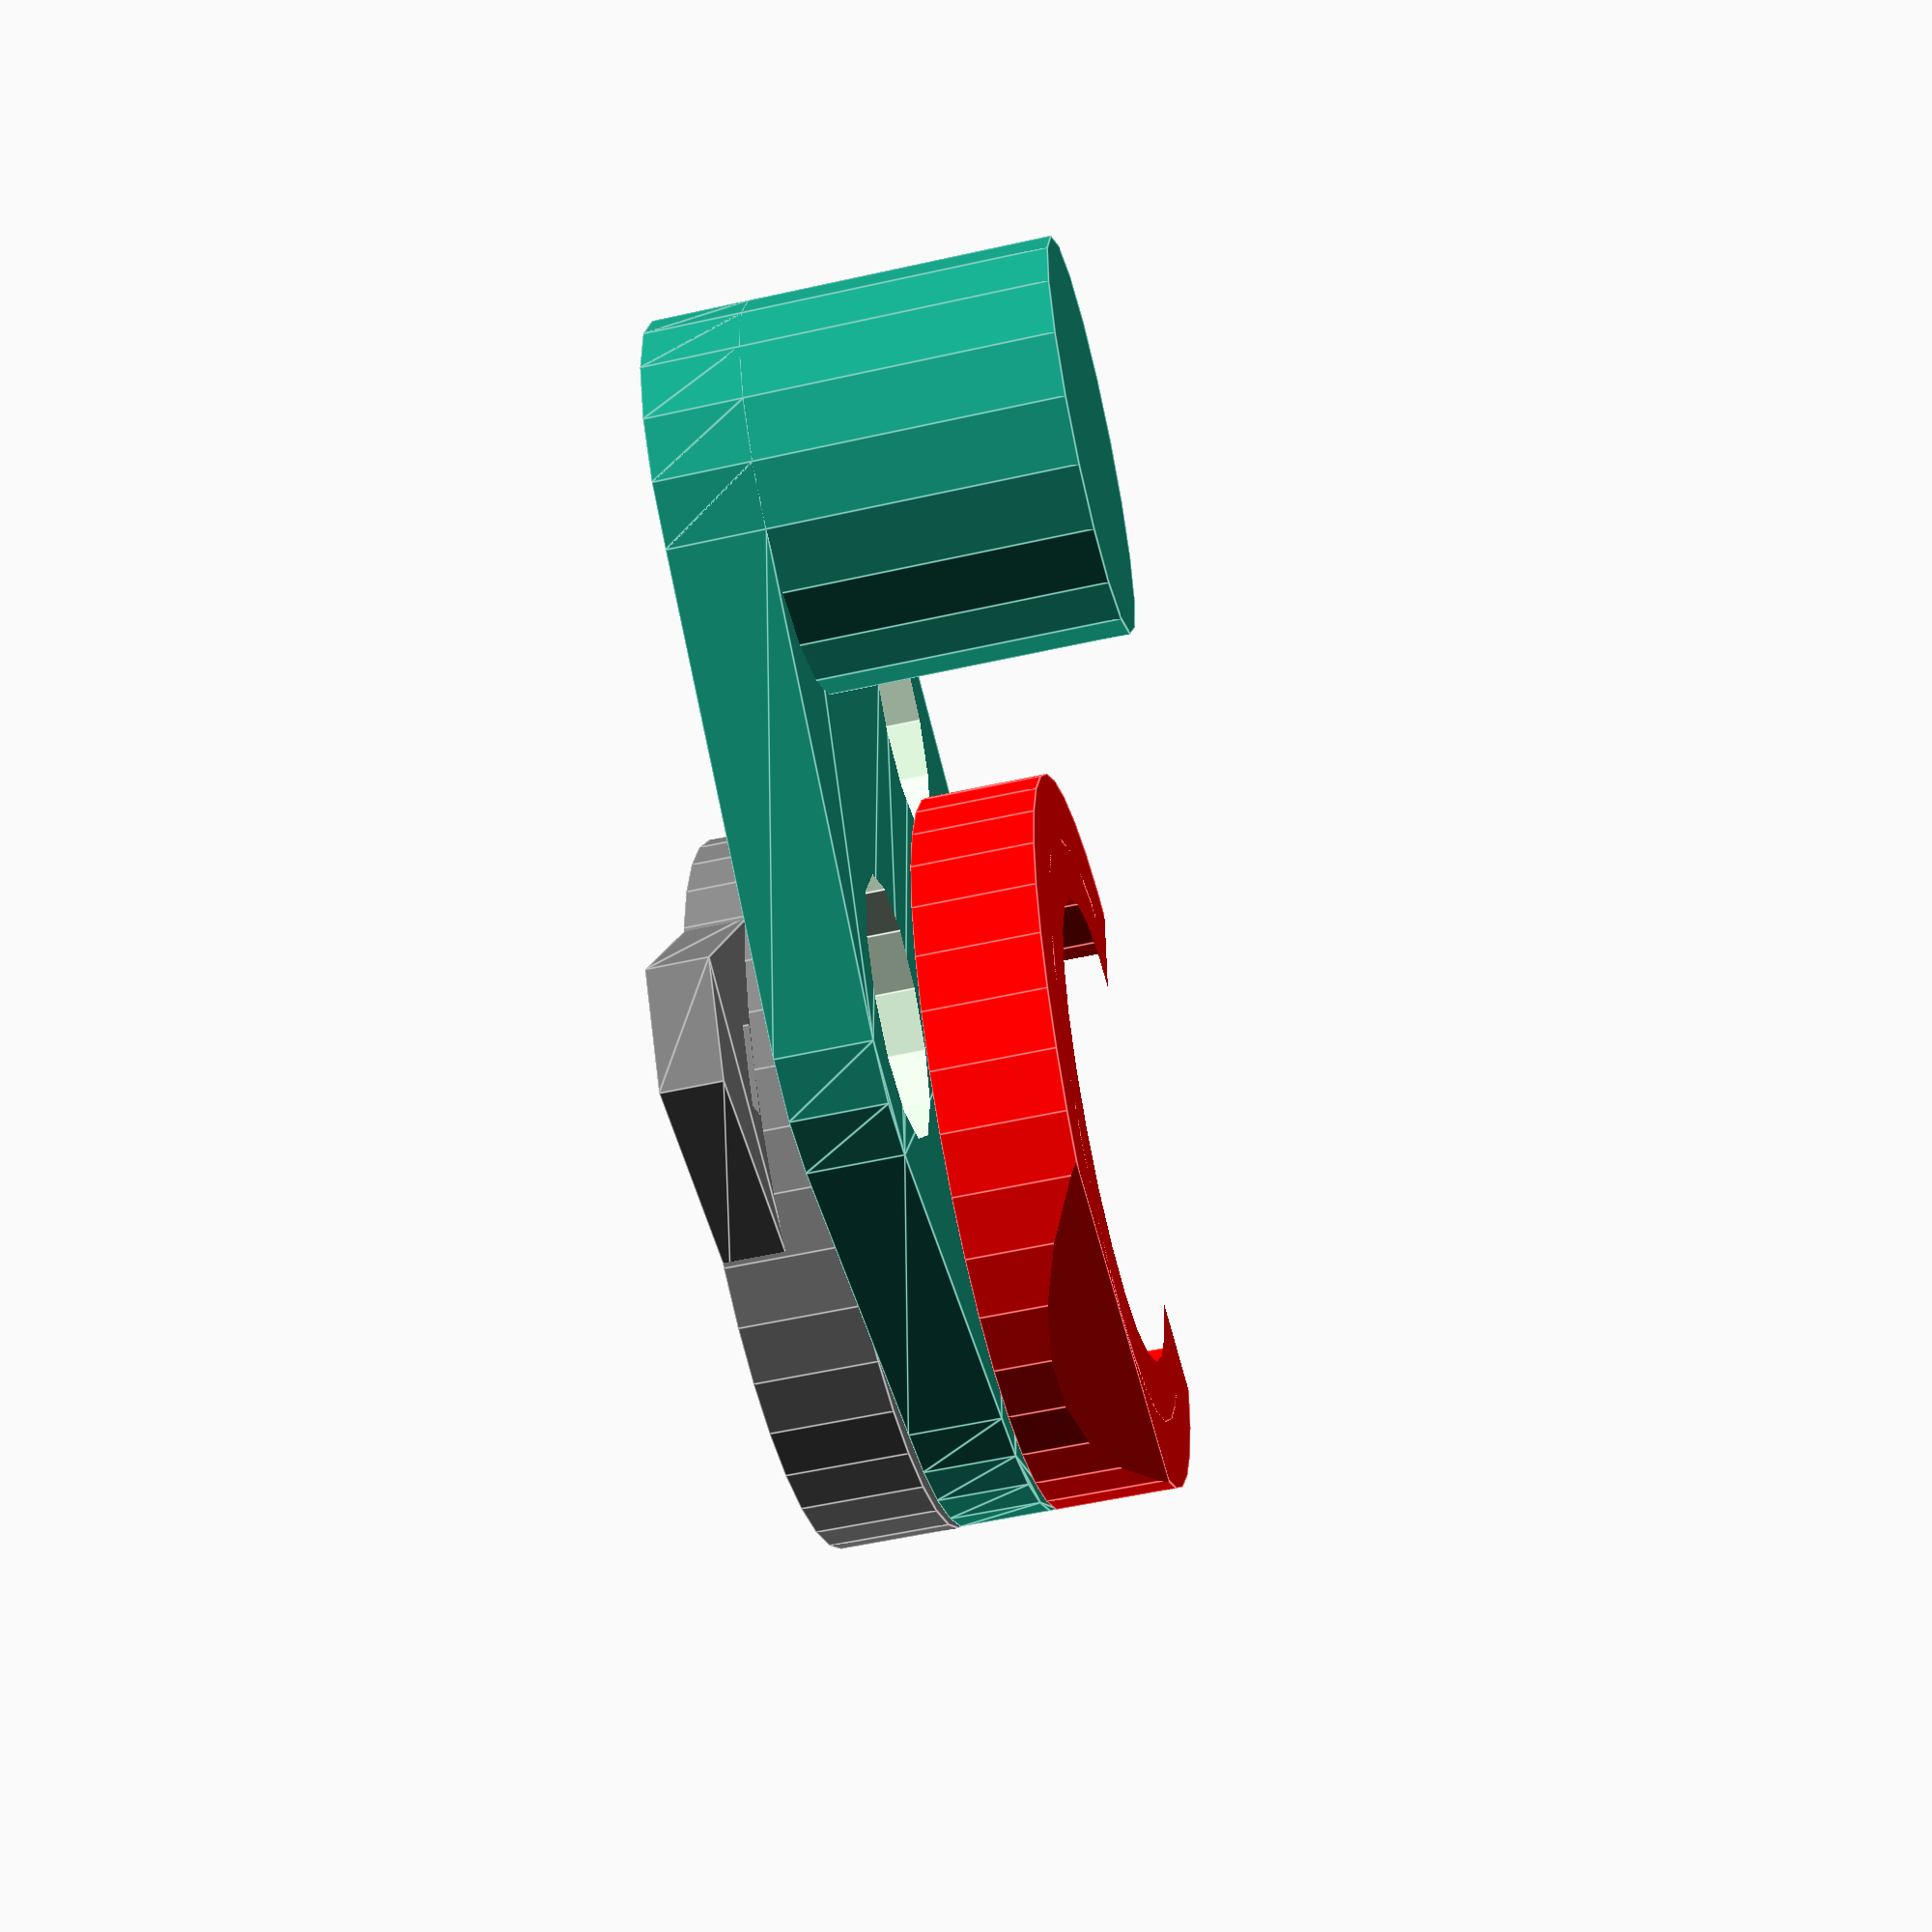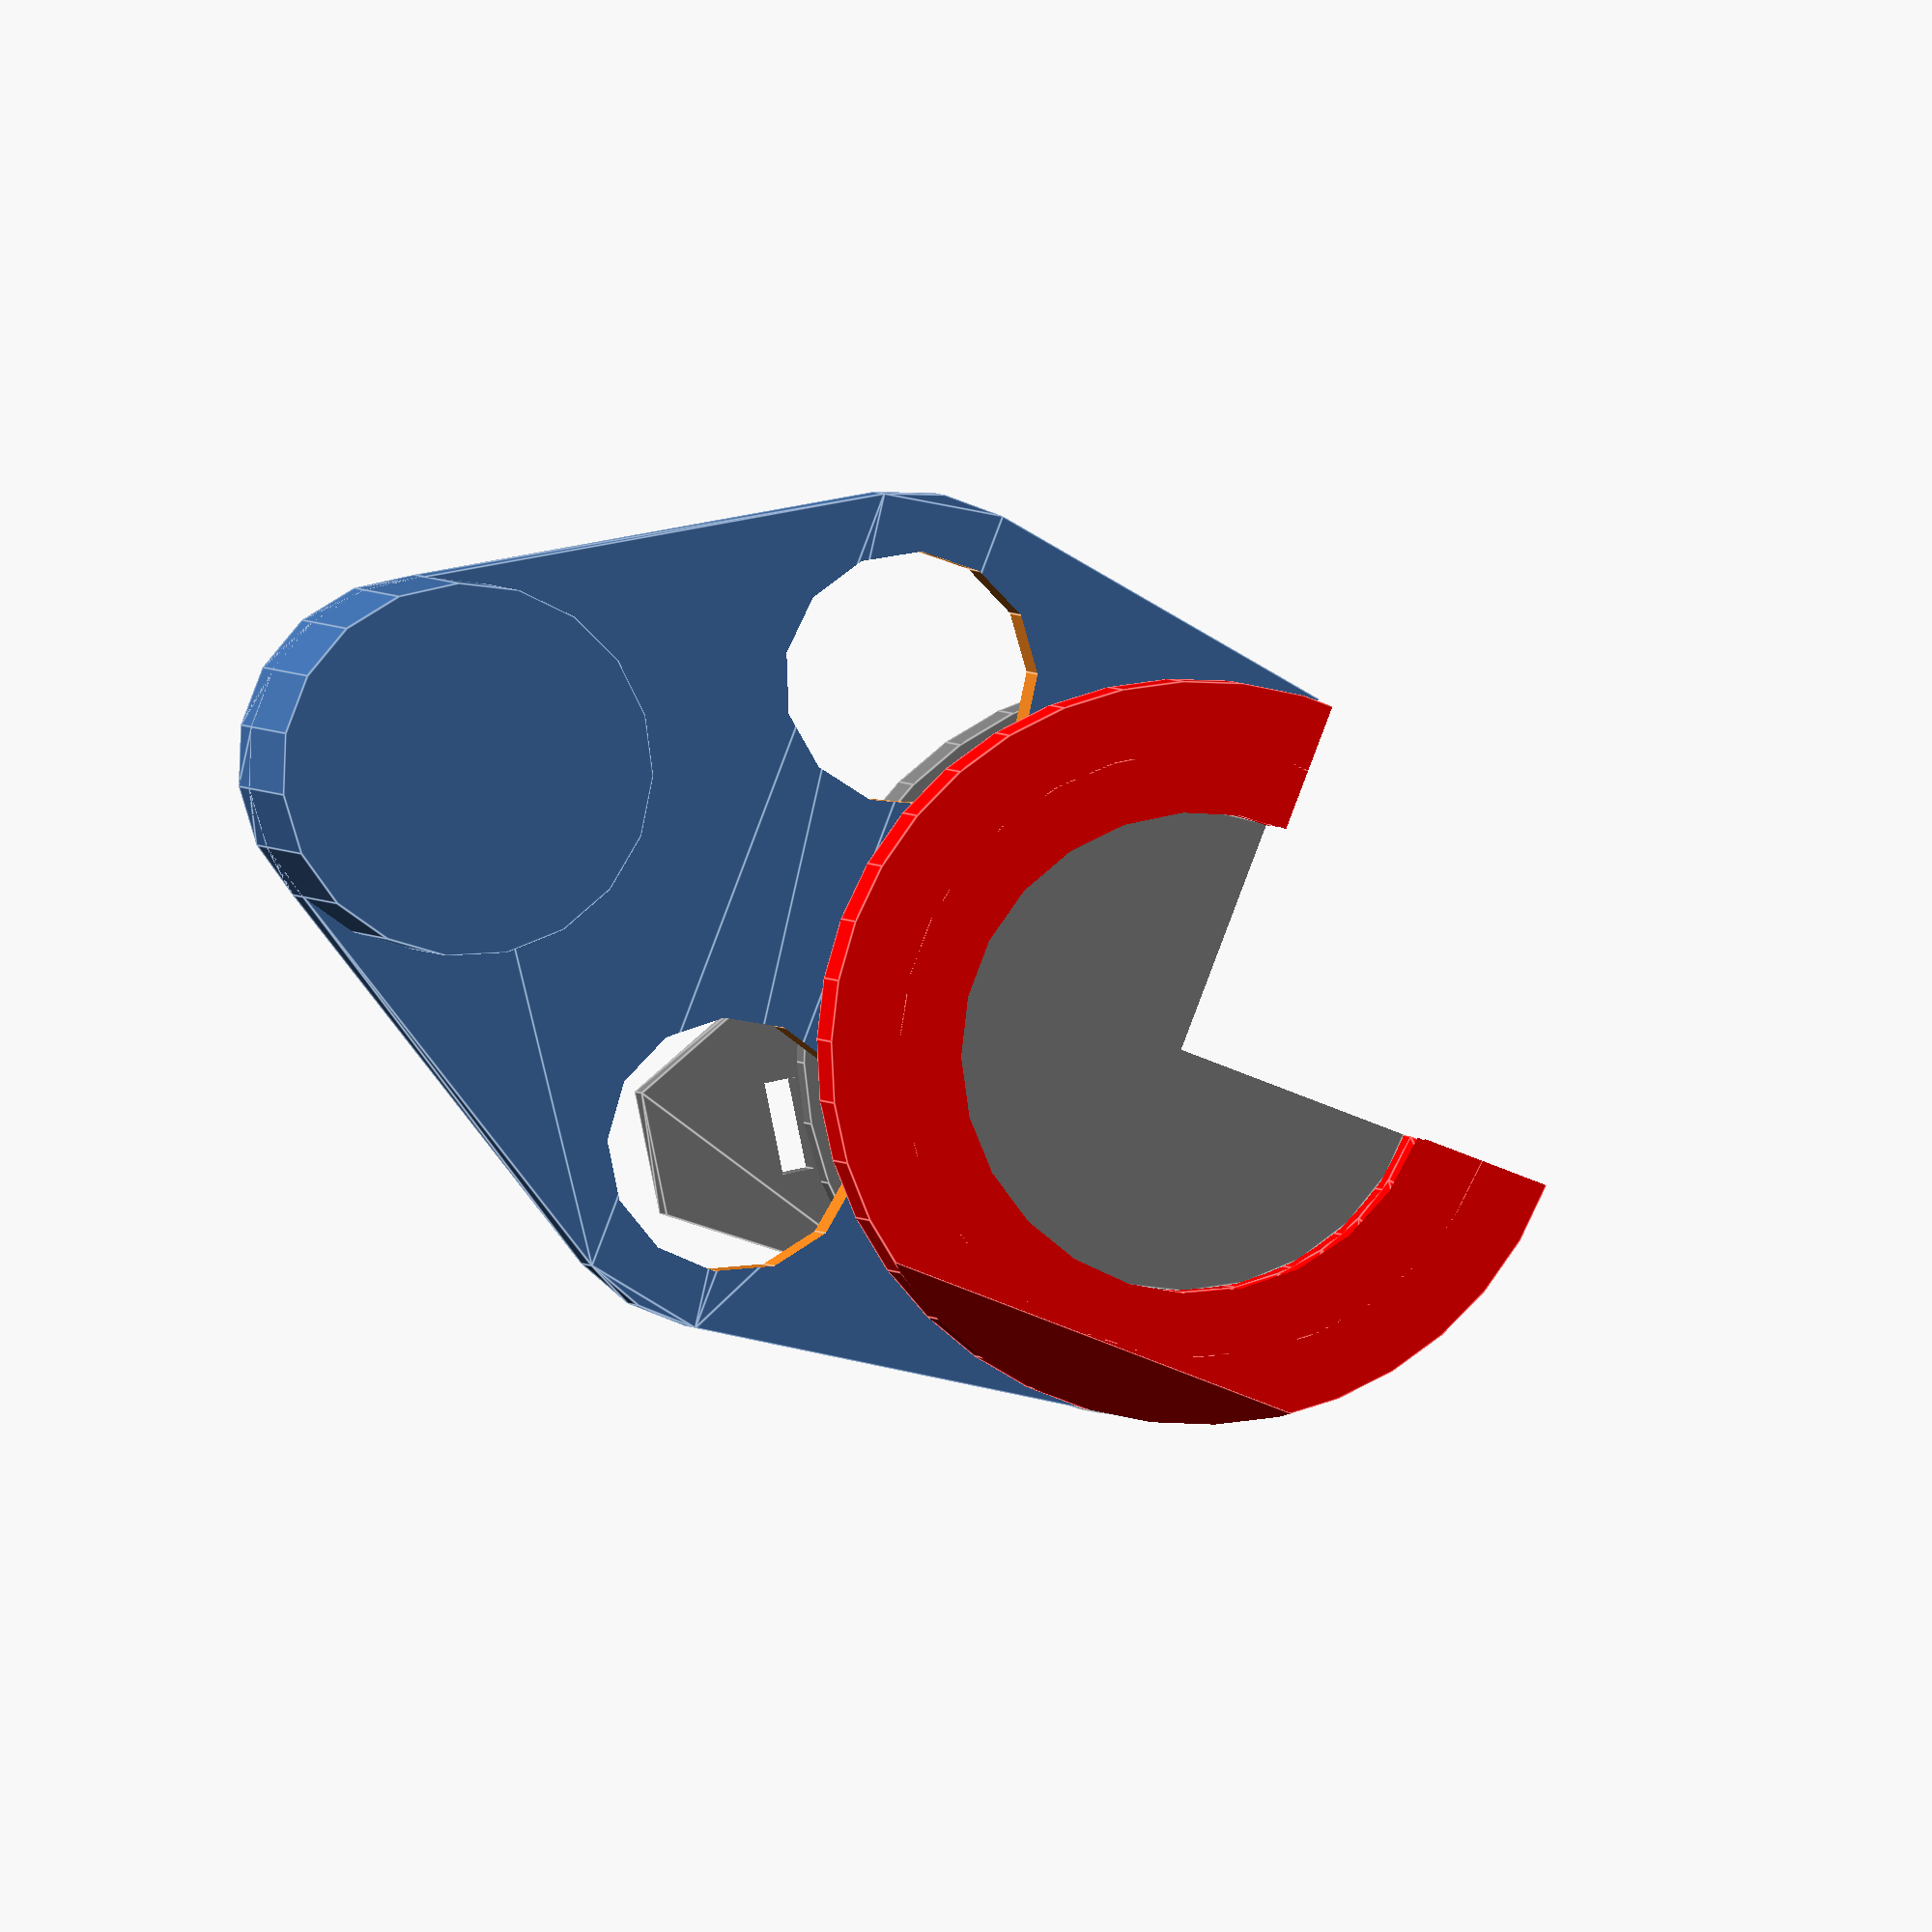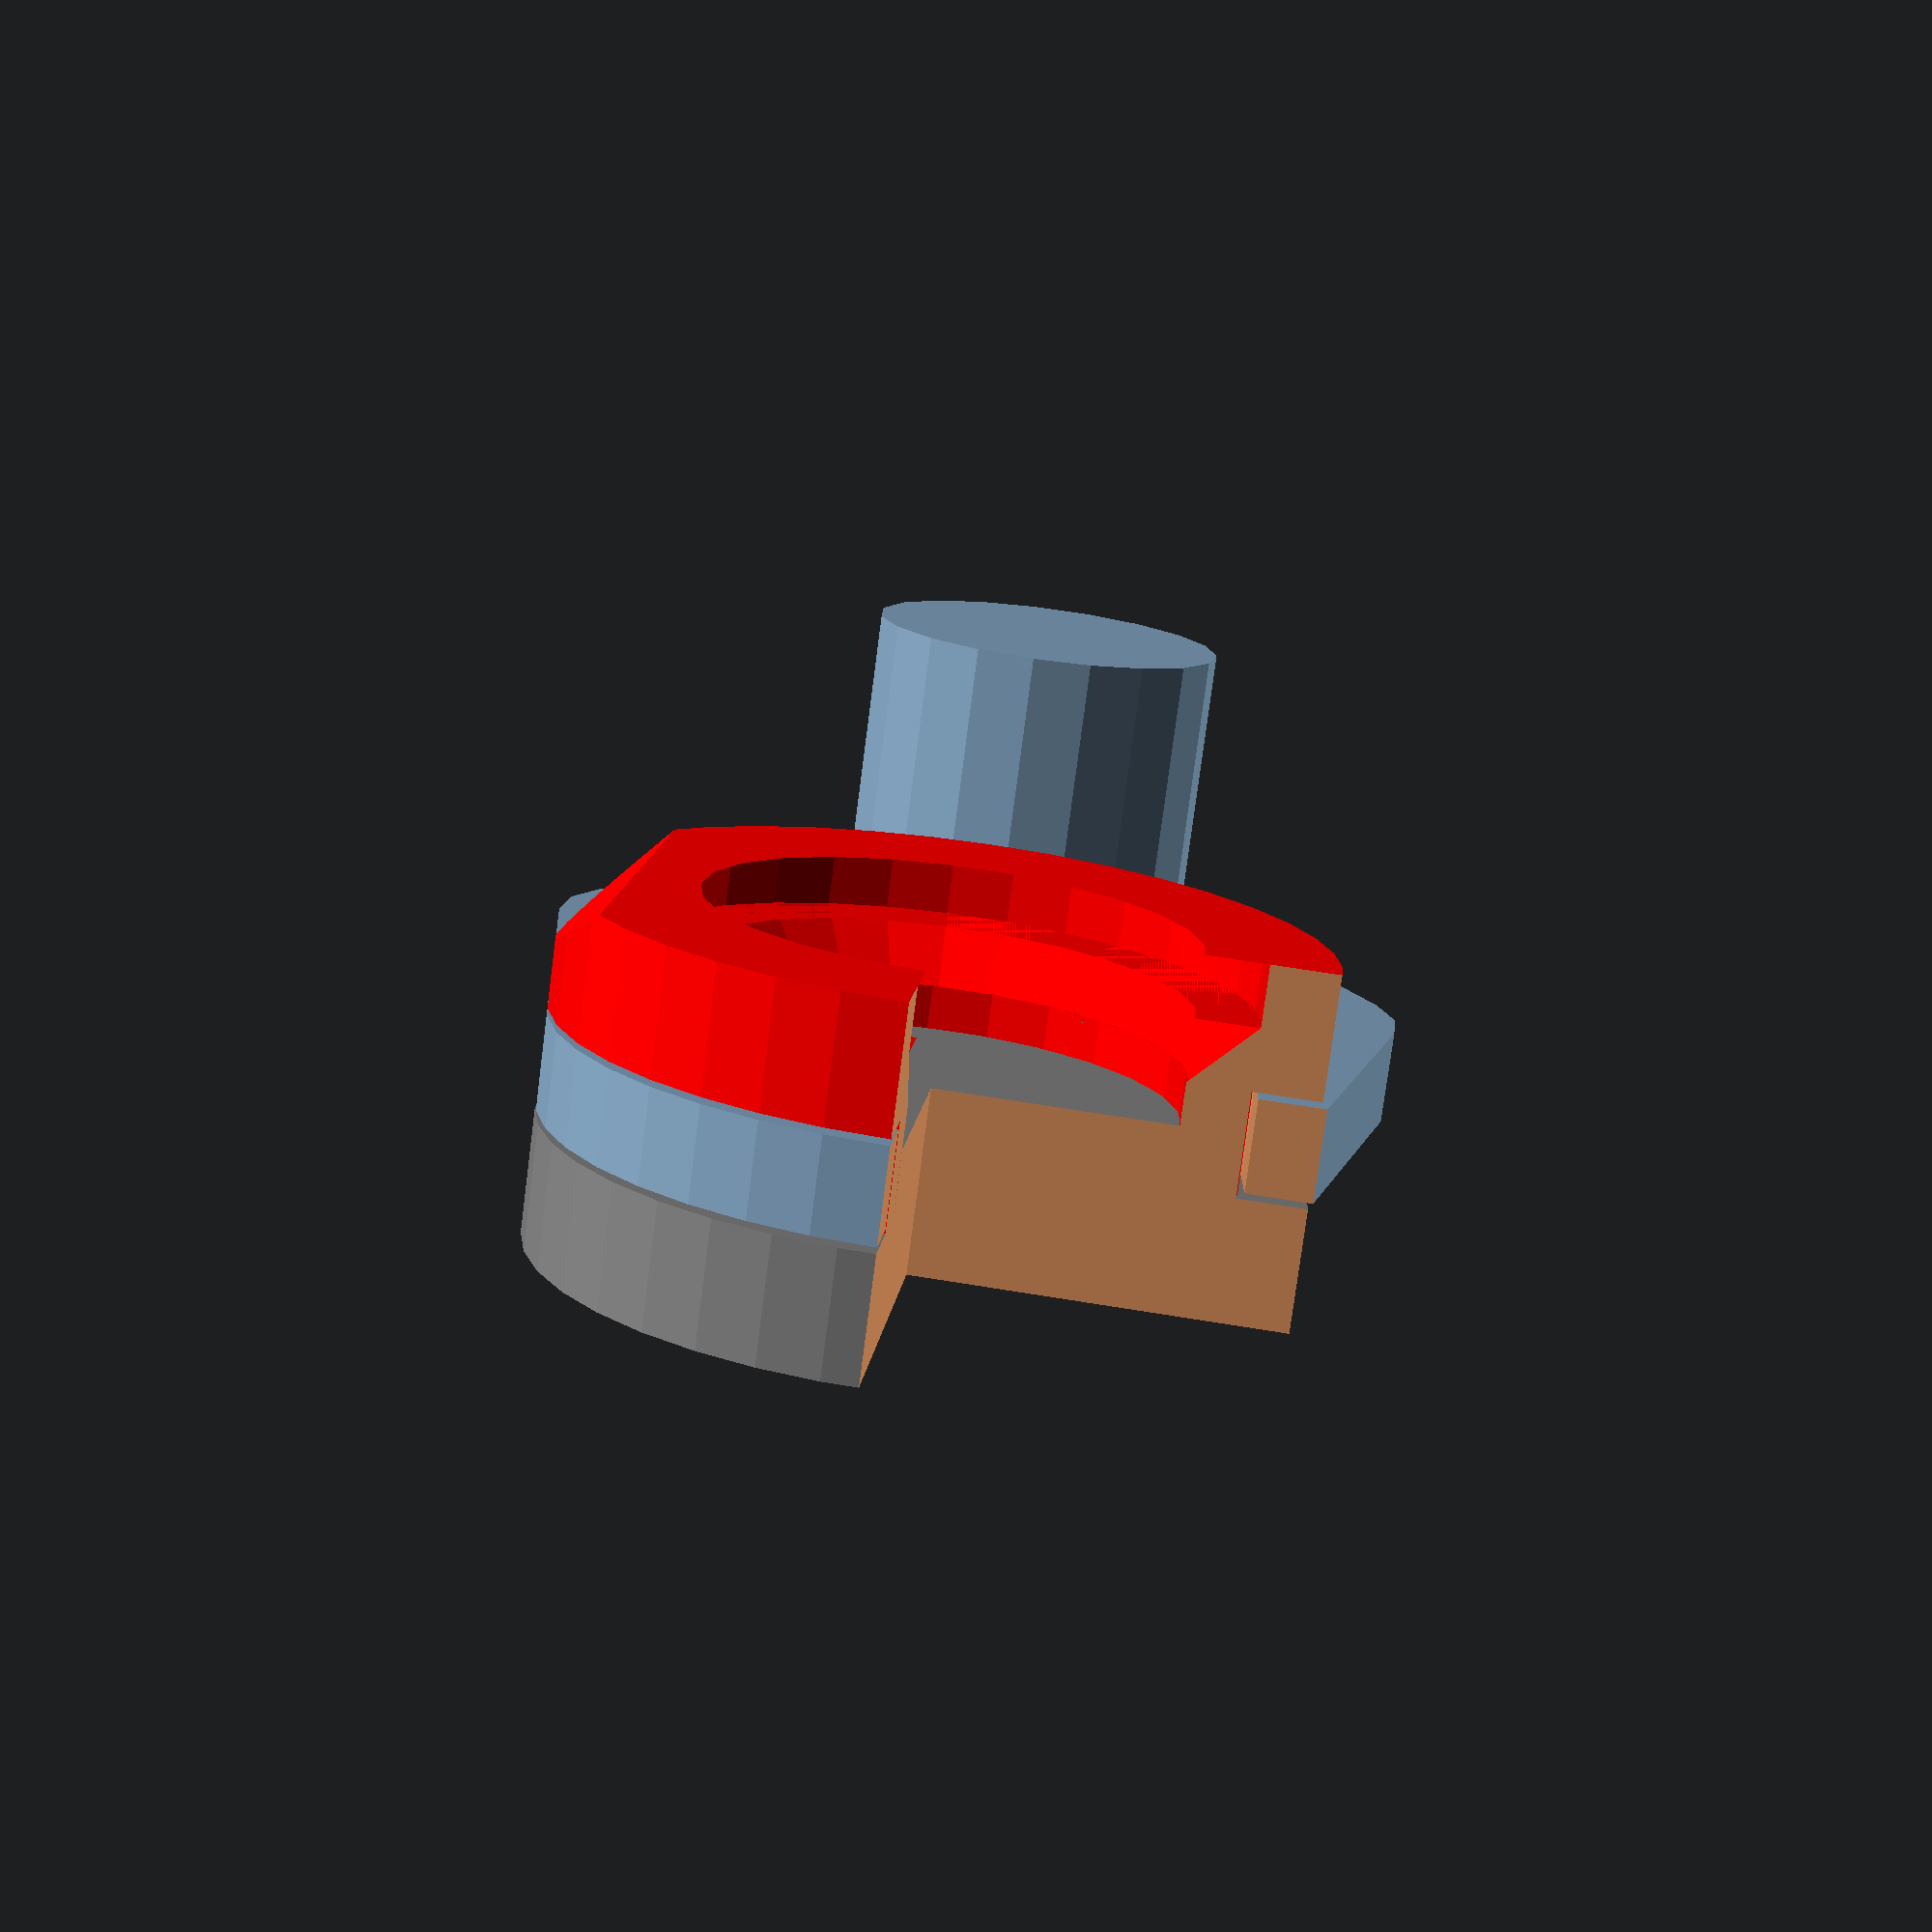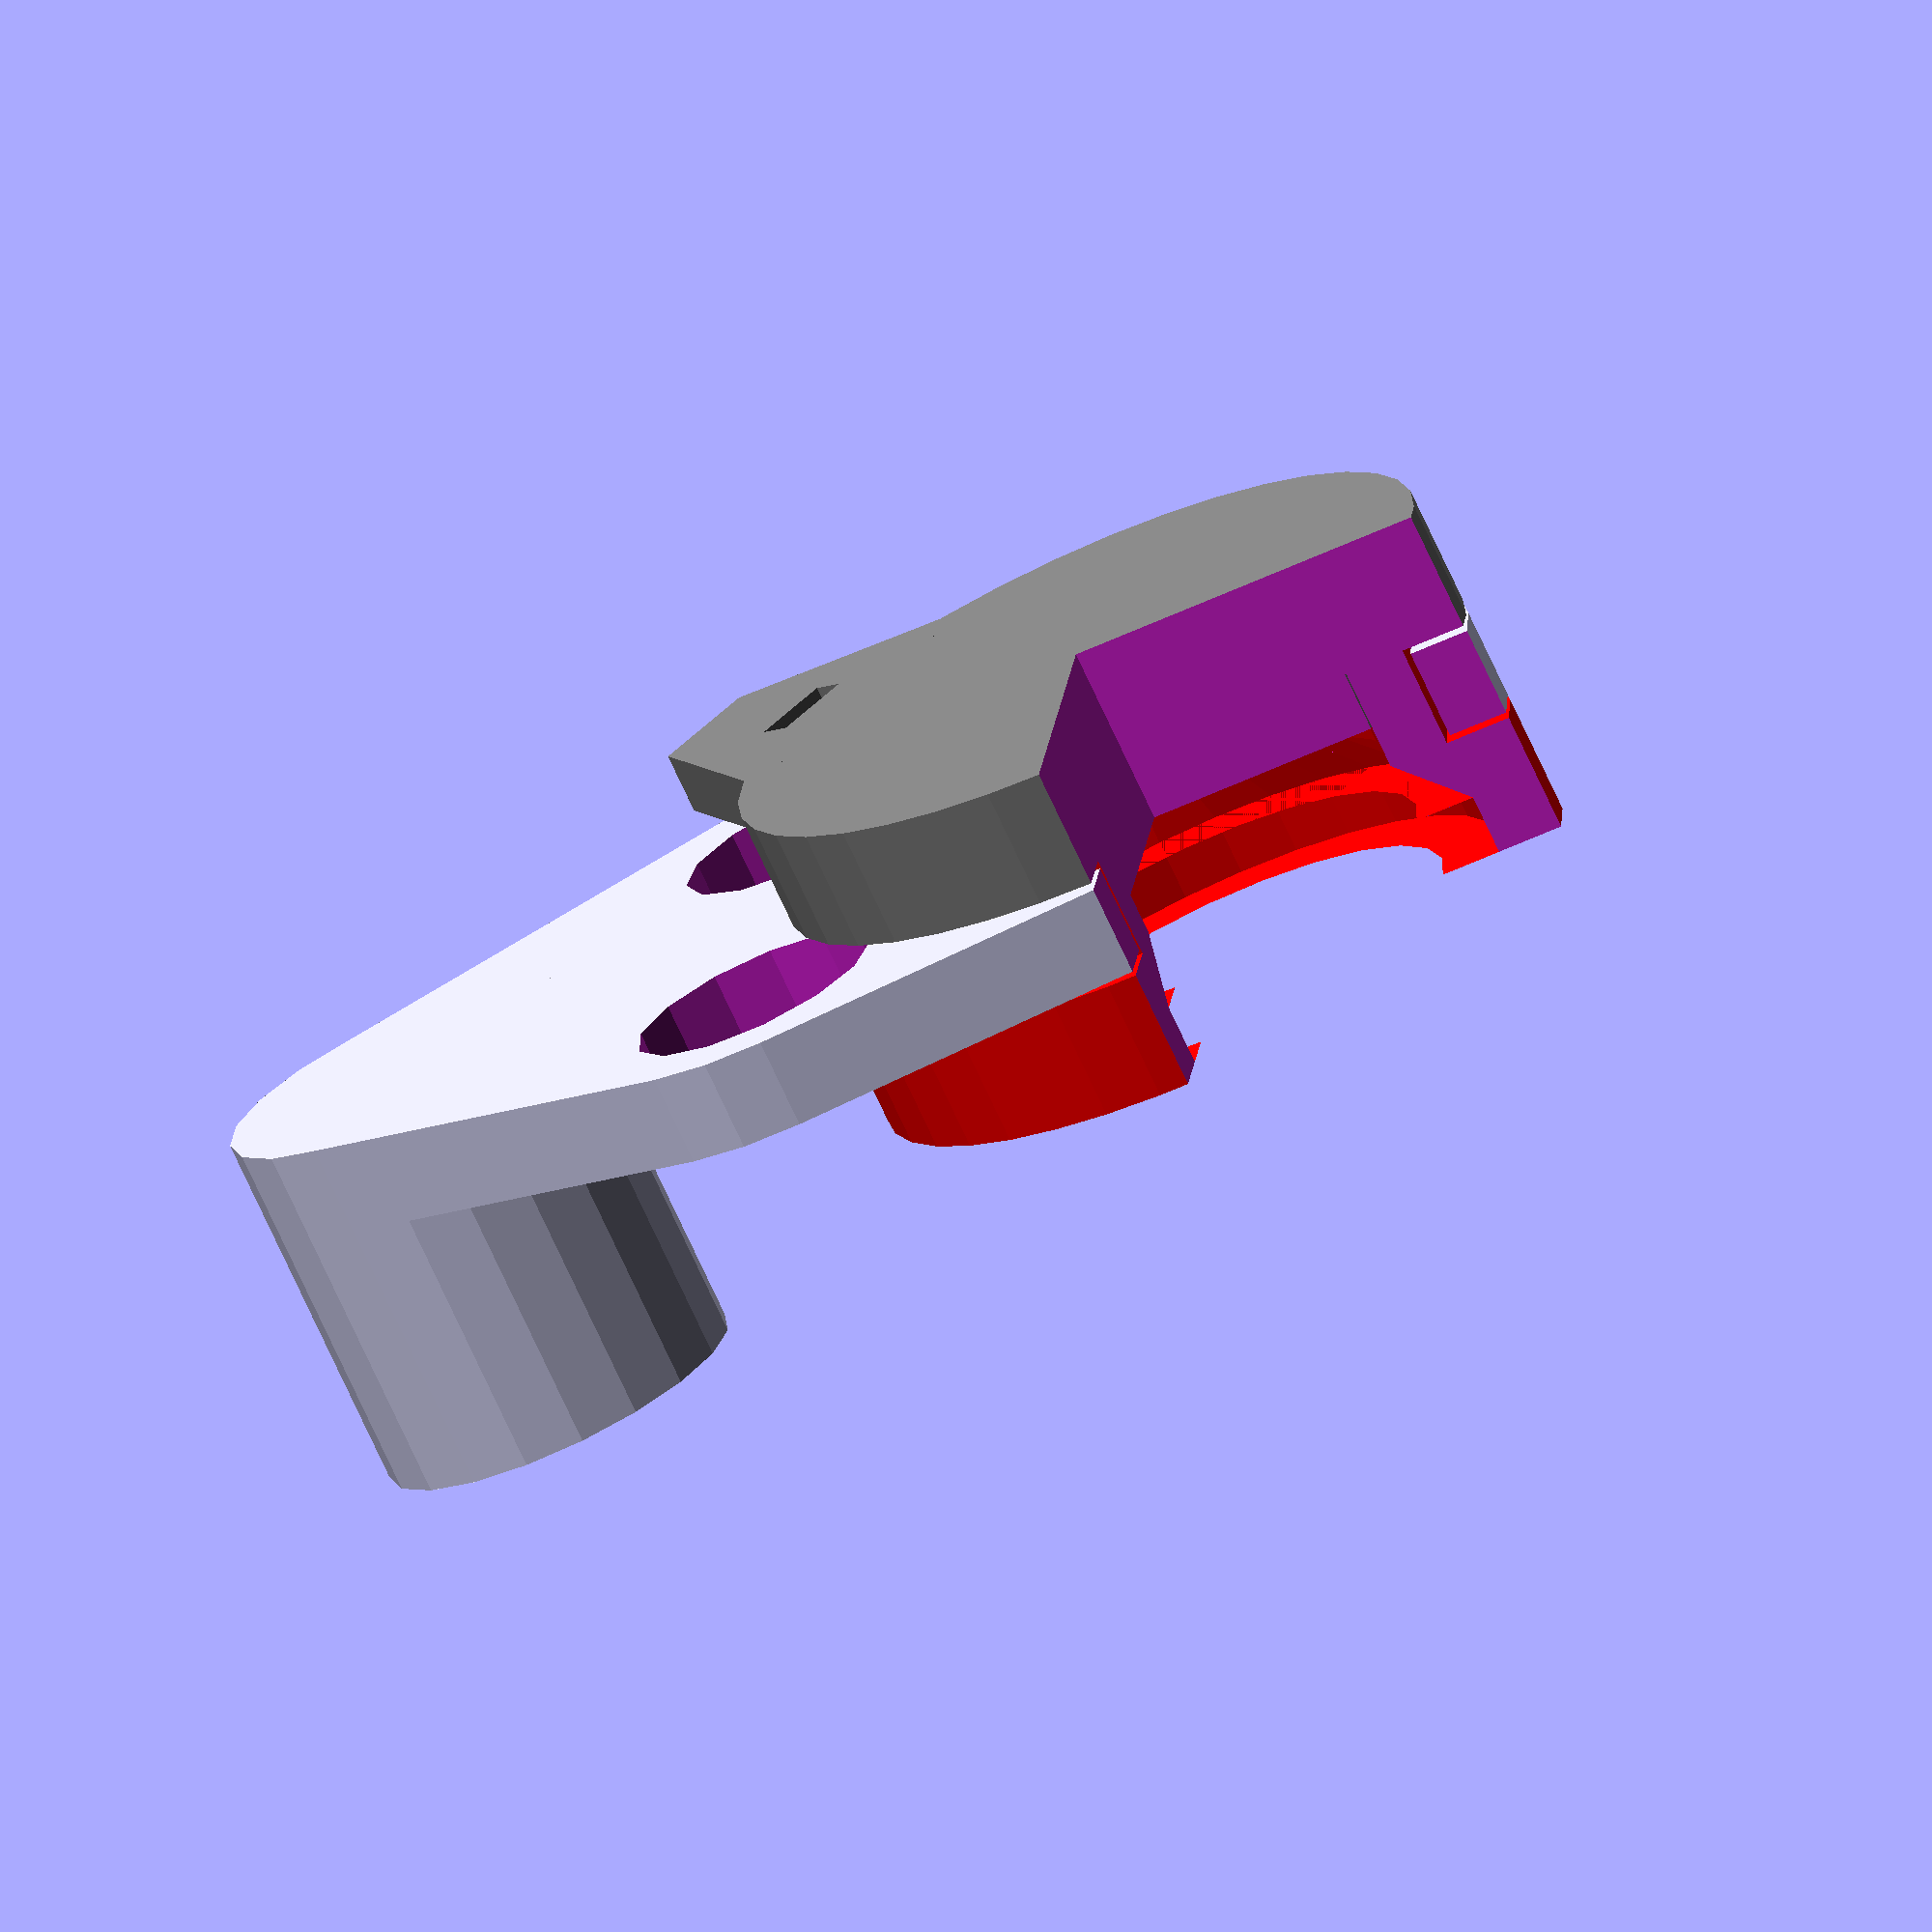
<openscad>
// Space between moving parts
tolerance = 0.2; // [0.05:0.05:0.5]

// Wall Thickness
wall = 2; // [1:0.5:5]

// Steel Thickness
steel = 5; // [2:0.5:10]

// Rivet Diameter
rivet = 19.5; // [15:0.5:25]

// Radius to Support Block
radius = 20; // [10:1:30]

// Magnet Diameter
magnet_d = 8; // [1:1:20]

// Magnet Height
magnet_h = 3; // [1:0.5:5]

// Angle Between Magnets
magnet_a = 65; // [20:1:90]

// Distance Between Magnets
distance = 16; // [10:1:20]

// Radius to center of magnet arc
magnet_r = distance/2 / sin(magnet_a/2);

// Resolution
$fs = 2; // [1:High, 2:Medium, 4:Low]
$fa = 0.01 + 0;

part = "Combined"; // [Combined, Separated, Rotor, Stator Front, Stator Back]

if (part == "Combined") {
	difference() {
		union() {
			translate([0, 0, magnet_h+wall*2+tolerance])
				rotate(180, [1,0,0])
					color("red") stator_back();

			rotate(magnet_a/2, [0,0,1])
				translate([0, 0, -wall*2-tolerance])
					color("gray") stator_front();

			translate([0, 0, 0])
				rotor();
		}
		translate([0, 0, -rivet/2])
			cube(rivet);
	}
}
else if (part == "Separated") {
	translate([-rivet, 0, 0])
		rotor();
	translate([rivet, 0, 0])
		stator_front();
	translate([0, rivet, 0])
		stator_back();
}
else if (part == "Rotor") {
	rotor();
}
else if (part == "Stator Front") {
	stator_front();
}
else if (part == "Stator Back") {
	stator_back();
}

module stator_front() {
	flange = rivet+wall*2+tolerance*2;
	difference() {
		union() {
			cylinder(d=rivet-wall*2, h=wall*3); // Insert
			cylinder(d=flange, h=wall*2);       // Flange
			linear_extrude(wall)
				polygon([                       // Sensor tab
					[-magnet_r-2, 2],    // Q2
					[-magnet_r-2, -2],   // Q3
					[-rivet/2, -wall*3], // Q4
					[-rivet/2, wall*3]   // Q1
				]);
		}
		translate([-flange/2-1, -1.5, -1])
			cube([1, 3, wall+2]);               // Wire Cutout
	}
}

module stator_back() {
	h = magnet_h + wall*2 + tolerance*2;
	flange = rivet + wall*2 + tolerance*2;

	difference() {
		union() {
			cylinder(d=rivet, h=h);                       // OD
			cylinder(d=flange, h=wall*2);                 // Flange
		}

		translate([0, 0, -1])
			cylinder(d=rivet-wall*2, h=h+2);              // ID

		translate([0, 0, wall])
			cylinder(r1=rivet/2, r2=rivet/2-wall, h=wall);// Cone

		cylinder(r=rivet/2, h=wall);                      // Cone shaft

		translate([-flange/2, rivet/2, 0])
			rotate(-45, [1,0,0])
				cube([flange, wall*2, h]);                // Steel corner cutout
	}
}

module rotor() {
	or = rivet/2 + wall + tolerance; // Outside Radius
	mag = magnet_d / 2;

	difference() {
		union() {
			translate([-radius-mag-wall, 0, 0])
				cylinder(r=mag+wall, h=magnet_h+steel+wall*2+tolerance);
					// Support block

			linear_extrude(magnet_h)
				hull() {
					circle(or);

					rotate(-magnet_a/2, [0,0,1])
						translate([-magnet_r, 0, 0])
							circle(mag + wall);        // Upper magnet

					rotate(magnet_a/2, [0,0,1])
						translate([-magnet_r, 0, 0])
							circle(mag + wall);        // Lower magnet

					translate([-radius-mag-wall, 0, 0])
						circle(mag + wall);            // Support Block
				}
		}

		translate([0, 0, -1])
			cylinder(r=or-wall, h=magnet_h+2);         // ID

		rotate(-magnet_a/2, [0,0,1])
			translate([-magnet_r, 0, -1])
				cylinder(d=magnet_d+tolerance, h=magnet_h+tolerance+2); // Upper

		rotate(magnet_a/2, [0,0,1])
			translate([-magnet_r, 0, -1])
				cylinder(d=magnet_d+tolerance, h=magnet_h+tolerance+2); // Lower
	}
}

</openscad>
<views>
elev=234.4 azim=178.5 roll=256.6 proj=p view=edges
elev=178.7 azim=200.9 roll=186.8 proj=o view=edges
elev=257.1 azim=275.9 roll=187.4 proj=p view=wireframe
elev=253.7 azim=353.7 roll=335.2 proj=o view=wireframe
</views>
